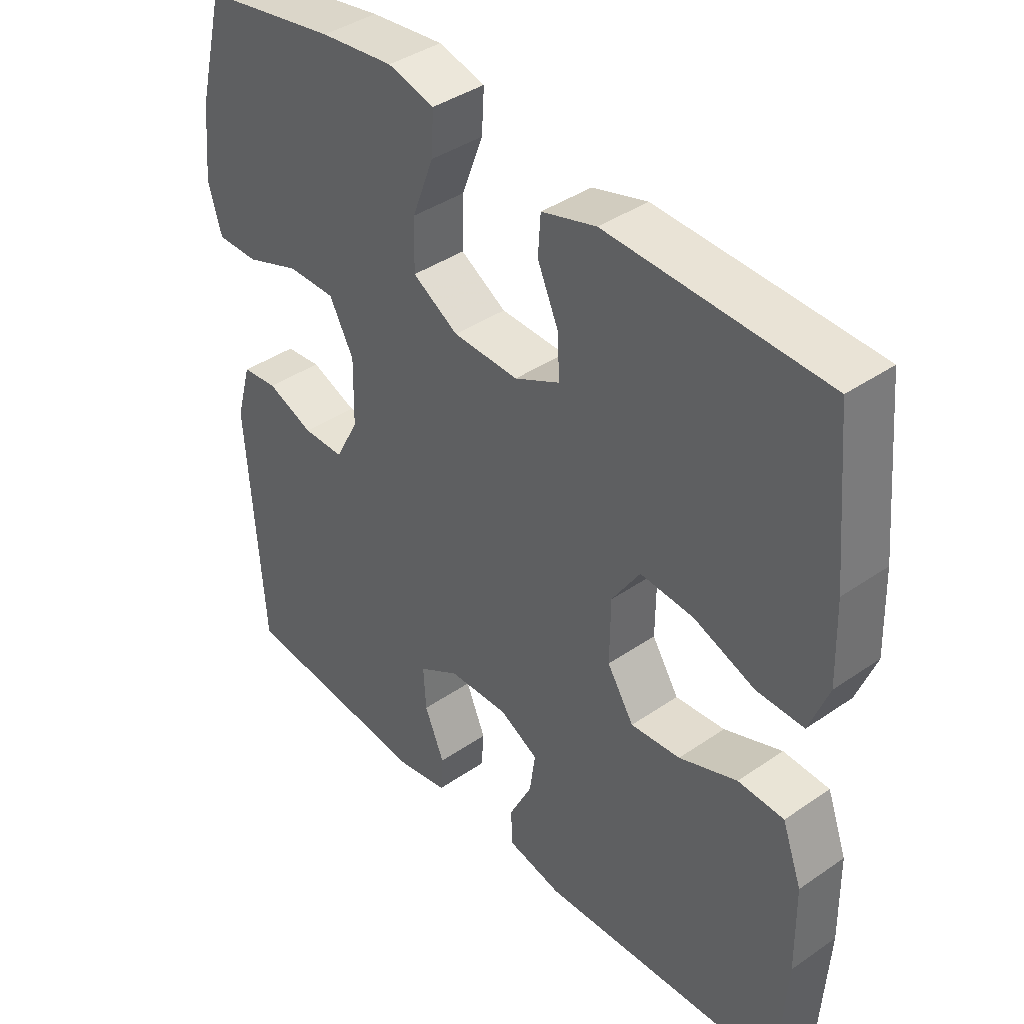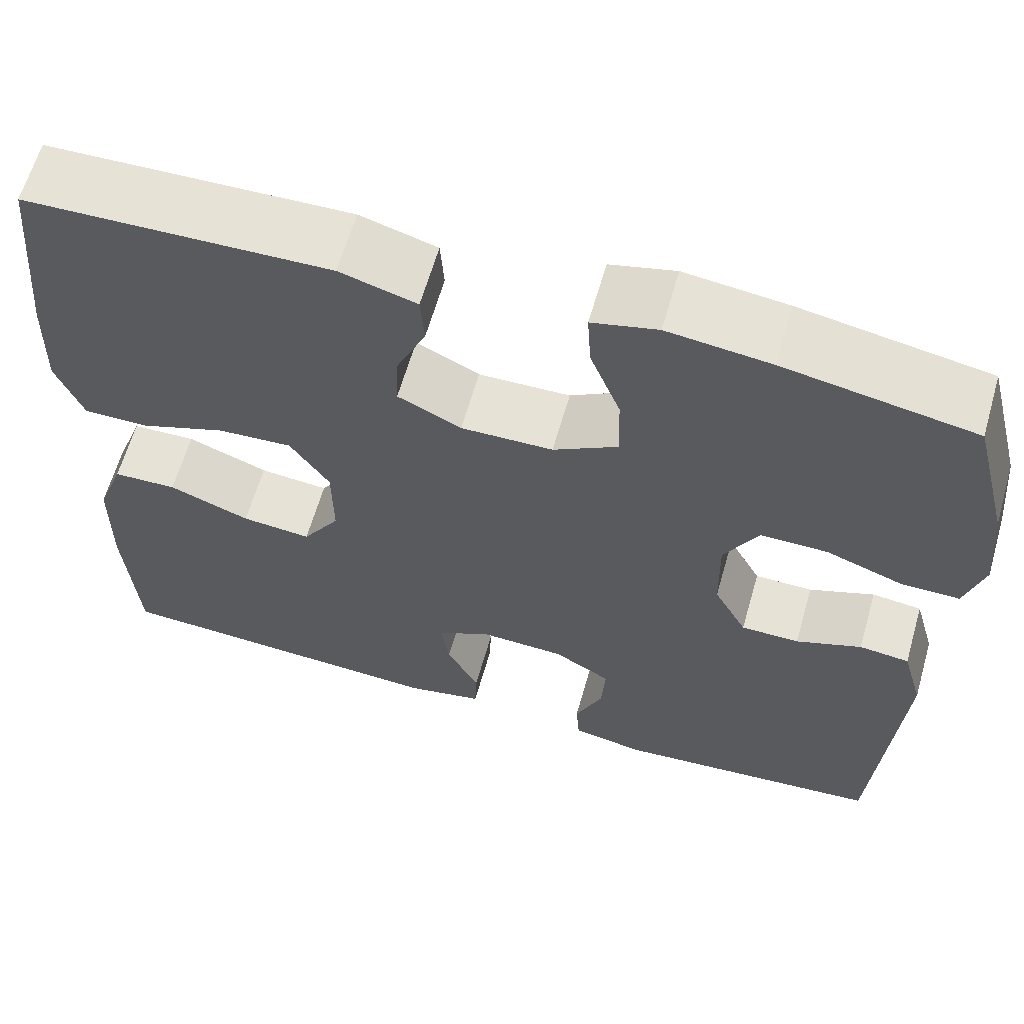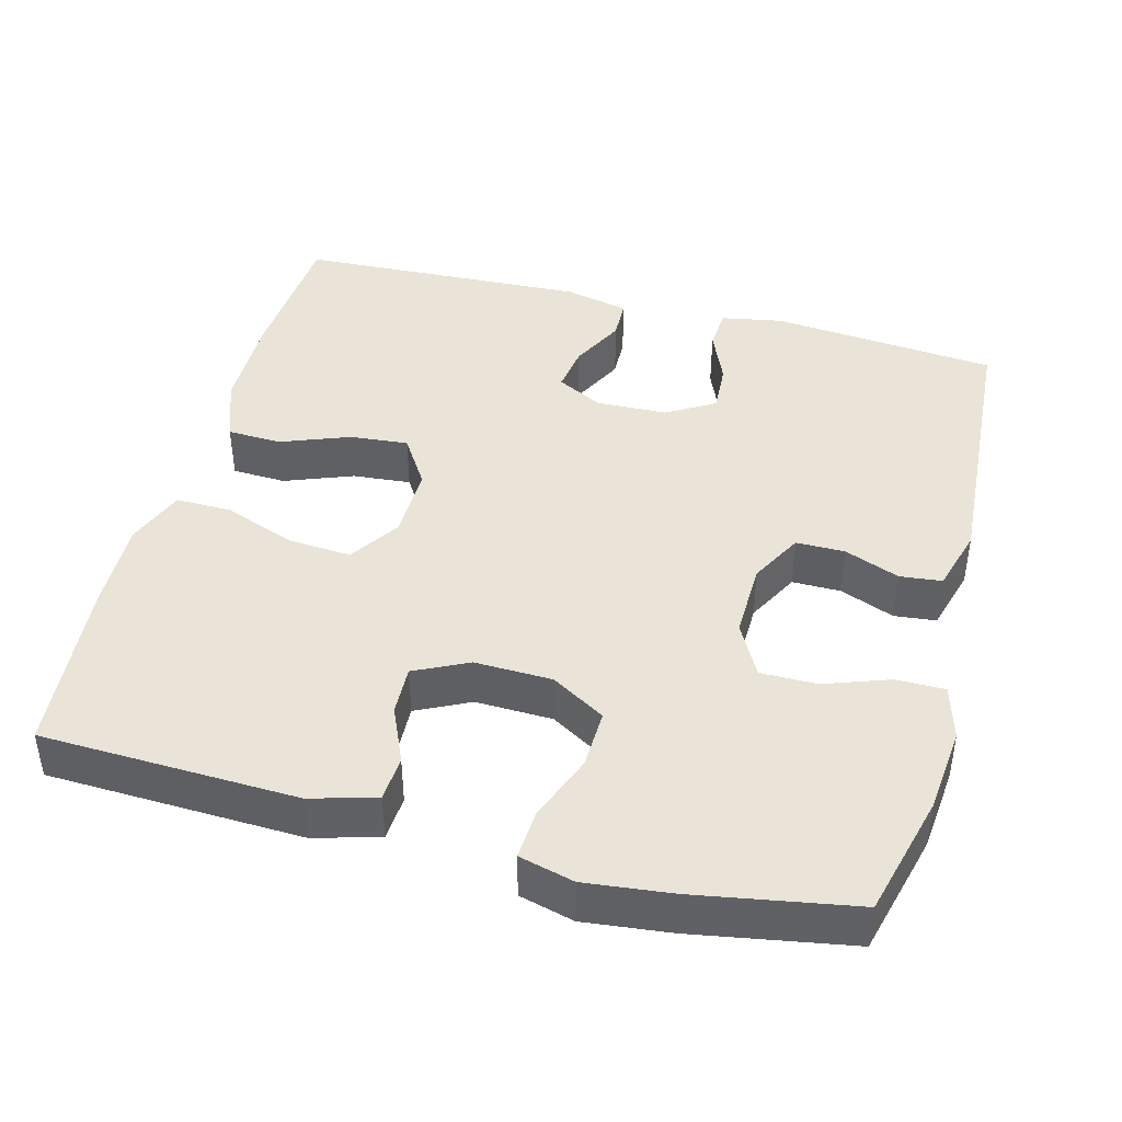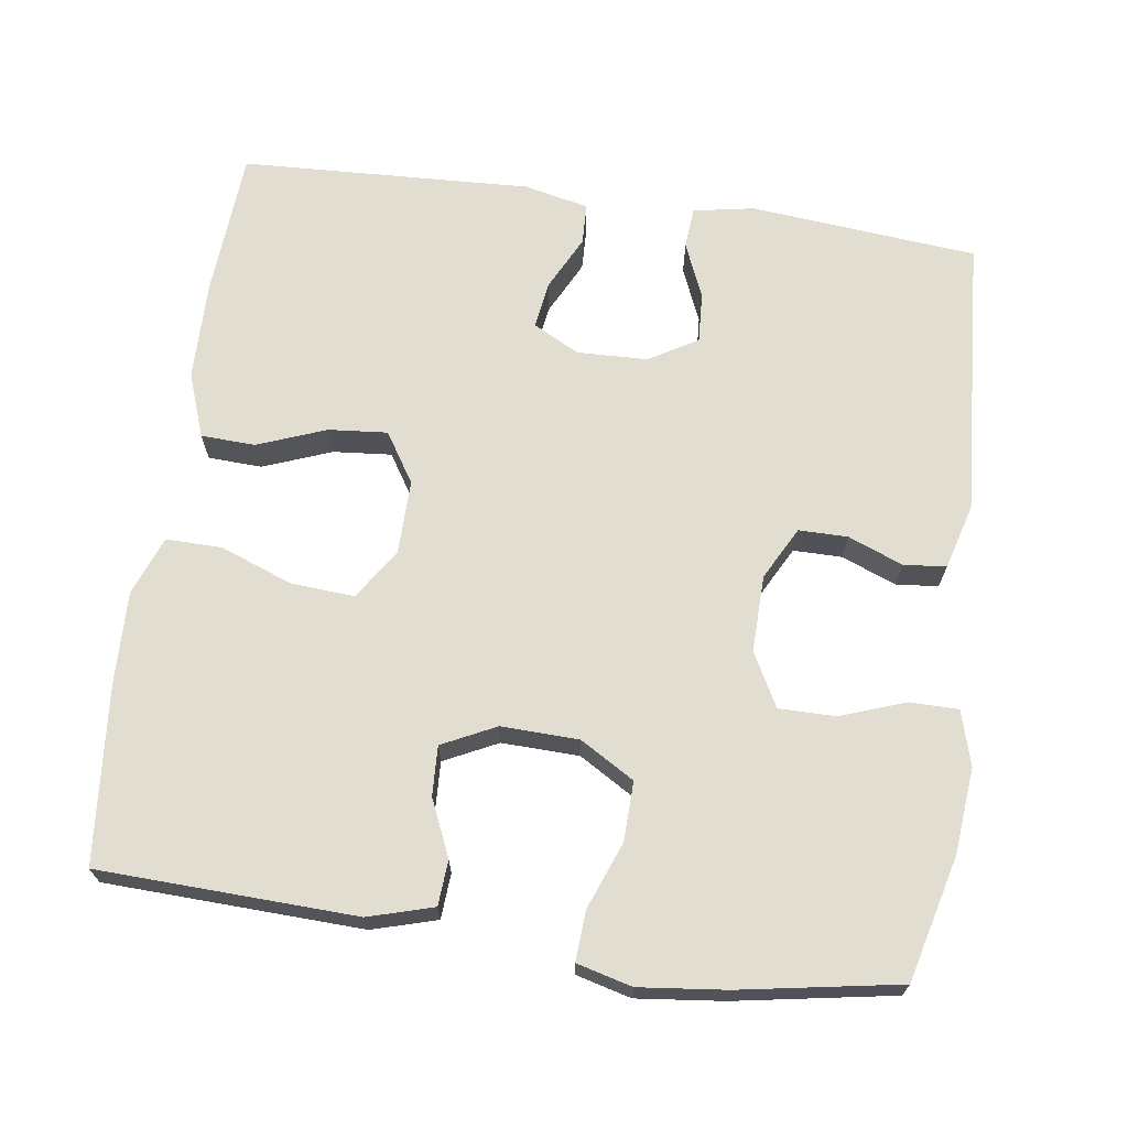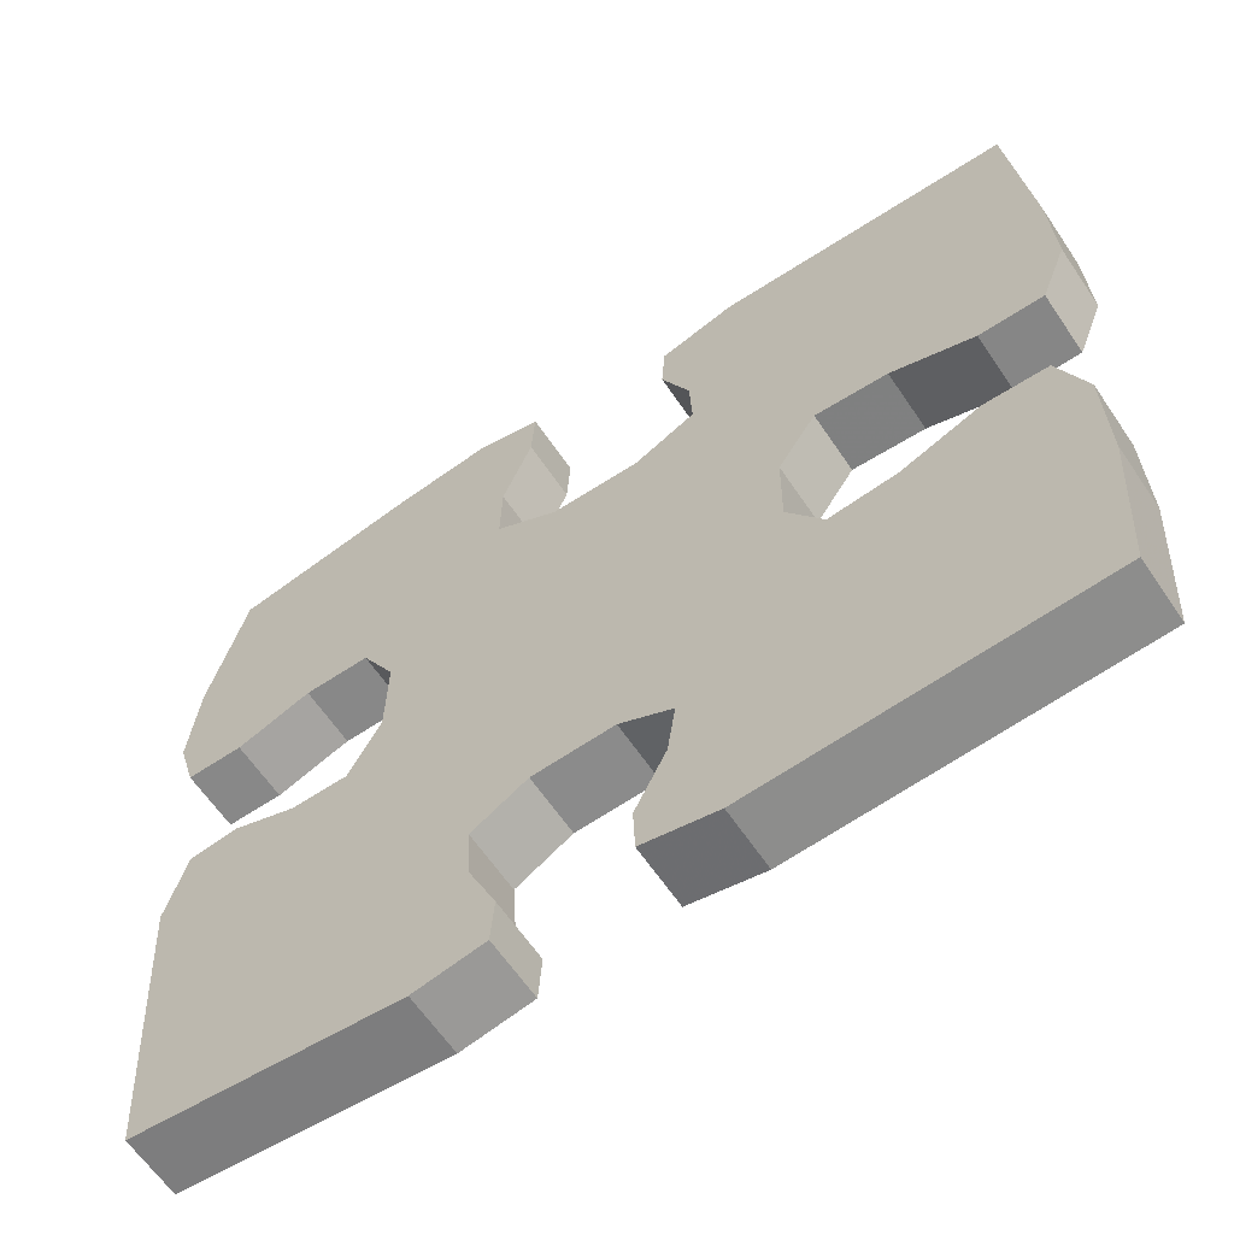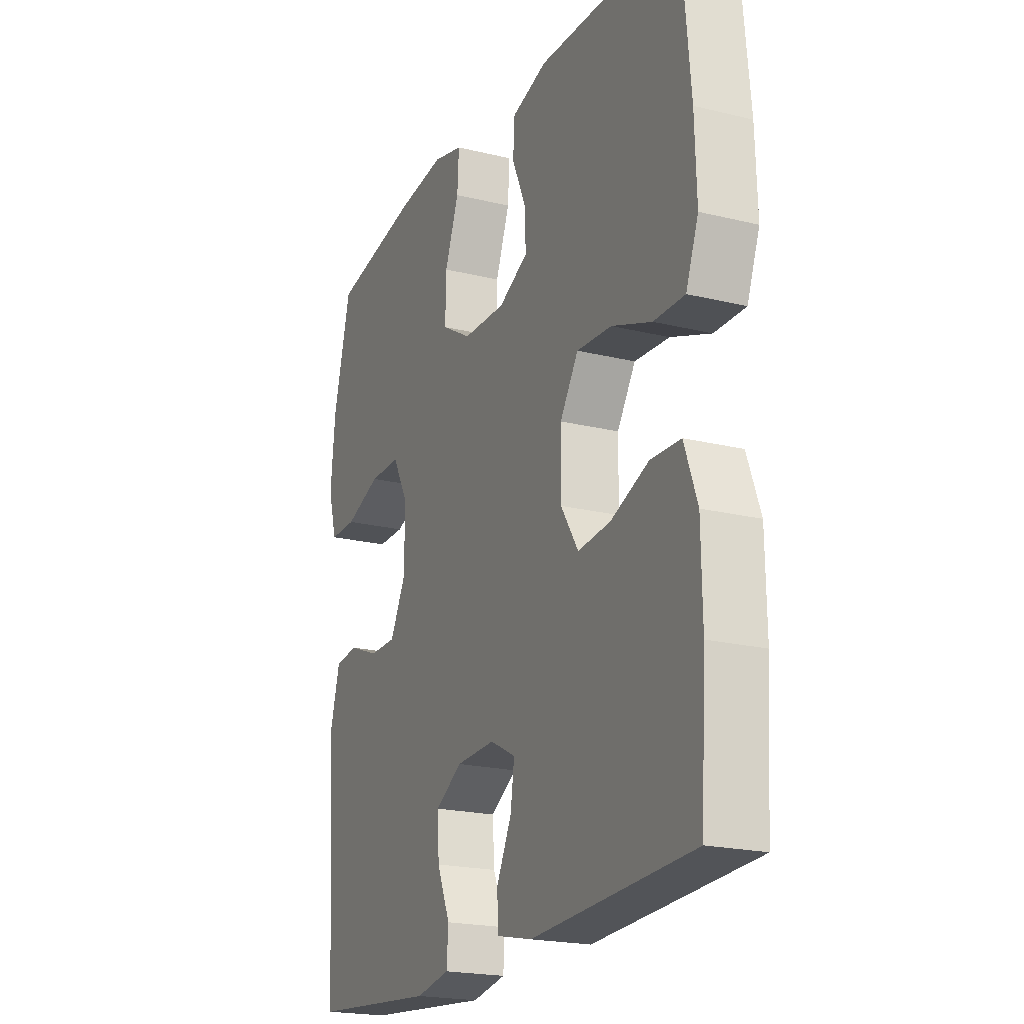
<metadata>
{"format":"obj","ext":"obj","renderer":"f3d","projection":"perspective","resolution":1024,"background":"white","views":[{"elev":40.0,"azim":-130.4,"up":"+Z"},{"elev":62.9,"azim":16.0,"up":"+Z"},{"elev":42.8,"azim":14.9,"up":"+Y"},{"elev":68.4,"azim":8.1,"up":"+Y"},{"elev":-62.7,"azim":-146.0,"up":"+Z"},{"elev":-20.7,"azim":-113.9,"up":"+Z"}]}
</metadata>
<code>
v 0.5 0.07 -0.5
v 0.198 0.07 -0.528
v 0.117 0.07 -0.513
v 0.113 0.07 -0.458
v 0.144 0.07 -0.385
v 0.148 0.07 -0.318
v 0.084 0.07 -0.28
v -0.01 0.07 -0.277
v -0.071 0.07 -0.309
v -0.062 0.07 -0.372
v -0.026 0.07 -0.444
v -0.028 0.07 -0.499
v -0.114 0.07 -0.518
v -0.5 0.07 -0.5
v -0.513 0.07 -0.305
v -0.511 0.07 -0.172
v -0.48 0.07 -0.087
v -0.408 0.07 -0.084
v -0.317 0.07 -0.119
v -0.239 0.07 -0.126
v -0.197 0.07 -0.06
v -0.198 0.07 0.039
v -0.242 0.07 0.106
v -0.326 0.07 0.1
v -0.422 0.07 0.064
v -0.496 0.07 0.063
v -0.526 0.07 0.141
v -0.522 0.07 0.264
v -0.5 0.07 0.5
v -0.159 0.07 0.512
v -0.073 0.07 0.487
v -0.069 0.07 0.427
v -0.102 0.07 0.352
v -0.105 0.07 0.286
v -0.034 0.07 0.251
v 0.069 0.07 0.254
v 0.141 0.07 0.297
v 0.139 0.07 0.376
v 0.105 0.07 0.465
v 0.101 0.07 0.531
v 0.174 0.07 0.55
v 0.289 0.07 0.537
v 0.5 0.07 0.5
v 0.542 0.07 0.335
v 0.553 0.07 0.221
v 0.532 0.07 0.148
v 0.467 0.07 0.148
v 0.381 0.07 0.179
v 0.306 0.07 0.179
v 0.268 0.07 0.108
v 0.27 0.07 0.006
v 0.307 0.07 -0.064
v 0.372 0.07 -0.064
v 0.445 0.07 -0.035
v 0.501 0.07 -0.041
v 0.525 0.07 -0.127
v 0.5 0 -0.5
v 0.198 0 -0.528
v 0.117 0 -0.513
v 0.113 0 -0.458
v 0.144 0 -0.385
v 0.148 0 -0.318
v 0.084 0 -0.28
v -0.01 0 -0.277
v -0.071 0 -0.309
v -0.062 0 -0.372
v -0.026 0 -0.444
v -0.028 0 -0.499
v -0.114 0 -0.518
v -0.5 0 -0.5
v -0.513 0 -0.305
v -0.511 0 -0.172
v -0.48 0 -0.087
v -0.408 0 -0.084
v -0.317 0 -0.119
v -0.239 0 -0.126
v -0.197 0 -0.06
v -0.198 0 0.039
v -0.242 0 0.106
v -0.326 0 0.1
v -0.422 0 0.064
v -0.496 0 0.063
v -0.526 0 0.141
v -0.522 0 0.264
v -0.5 0 0.5
v -0.159 0 0.512
v -0.073 0 0.487
v -0.069 0 0.427
v -0.102 0 0.352
v -0.105 0 0.286
v -0.034 0 0.251
v 0.069 0 0.254
v 0.141 0 0.297
v 0.139 0 0.376
v 0.105 0 0.465
v 0.101 0 0.531
v 0.174 0 0.55
v 0.289 0 0.537
v 0.5 0 0.5
v 0.542 0 0.335
v 0.553 0 0.221
v 0.532 0 0.148
v 0.467 0 0.148
v 0.381 0 0.179
v 0.306 0 0.179
v 0.268 0 0.108
v 0.27 0 0.006
v 0.307 0 -0.064
v 0.372 0 -0.064
v 0.445 0 -0.035
v 0.501 0 -0.041
v 0.525 0 -0.127
f 53 54 55 56
f 52 53 56 1
f 51 52 1 2
f 50 51 2 3
f 45 46 47 48
f 45 48 49
f 44 45 49
f 43 44 49
f 42 43 49
f 41 42 49 50
f 38 39 40 41
f 37 38 41 50
f 30 31 32 33
f 30 33 34
f 29 30 34
f 28 29 34
f 27 28 34 35
f 24 25 26 27
f 23 24 27 35
f 16 17 18 19
f 16 19 20
f 15 16 20
f 14 15 20
f 13 14 20
f 10 11 12 13
f 9 10 13 20
f 8 9 20 21
f 3 4 5
f 50 3 5
f 50 5 6
f 36 37 50 6
f 22 23 35 36
f 22 36 6 7
f 7 8 21 22
f 112 111 110 109
f 57 112 109 108
f 58 57 108 107
f 59 58 107 106
f 104 103 102 101
f 105 104 101
f 105 101 100
f 105 100 99
f 105 99 98
f 106 105 98 97
f 97 96 95 94
f 106 97 94 93
f 89 88 87 86
f 90 89 86
f 90 86 85
f 90 85 84
f 91 90 84 83
f 83 82 81 80
f 91 83 80 79
f 75 74 73 72
f 76 75 72
f 76 72 71
f 76 71 70
f 76 70 69
f 69 68 67 66
f 76 69 66 65
f 77 76 65 64
f 61 60 59
f 61 59 106
f 62 61 106
f 62 106 93 92
f 92 91 79 78
f 63 62 92 78
f 78 77 64 63
f 1 57 58 2
f 2 58 59 3
f 3 59 60 4
f 4 60 61 5
f 5 61 62 6
f 6 62 63 7
f 7 63 64 8
f 8 64 65 9
f 9 65 66 10
f 10 66 67 11
f 11 67 68 12
f 12 68 69 13
f 13 69 70 14
f 14 70 71 15
f 15 71 72 16
f 16 72 73 17
f 17 73 74 18
f 18 74 75 19
f 19 75 76 20
f 20 76 77 21
f 21 77 78 22
f 22 78 79 23
f 23 79 80 24
f 24 80 81 25
f 25 81 82 26
f 26 82 83 27
f 27 83 84 28
f 28 84 85 29
f 29 85 86 30
f 30 86 87 31
f 31 87 88 32
f 32 88 89 33
f 33 89 90 34
f 34 90 91 35
f 35 91 92 36
f 36 92 93 37
f 37 93 94 38
f 38 94 95 39
f 39 95 96 40
f 40 96 97 41
f 41 97 98 42
f 42 98 99 43
f 43 99 100 44
f 44 100 101 45
f 45 101 102 46
f 46 102 103 47
f 47 103 104 48
f 48 104 105 49
f 49 105 106 50
f 50 106 107 51
f 51 107 108 52
f 52 108 109 53
f 53 109 110 54
f 54 110 111 55
f 55 111 112 56
f 56 112 57 1

</code>
